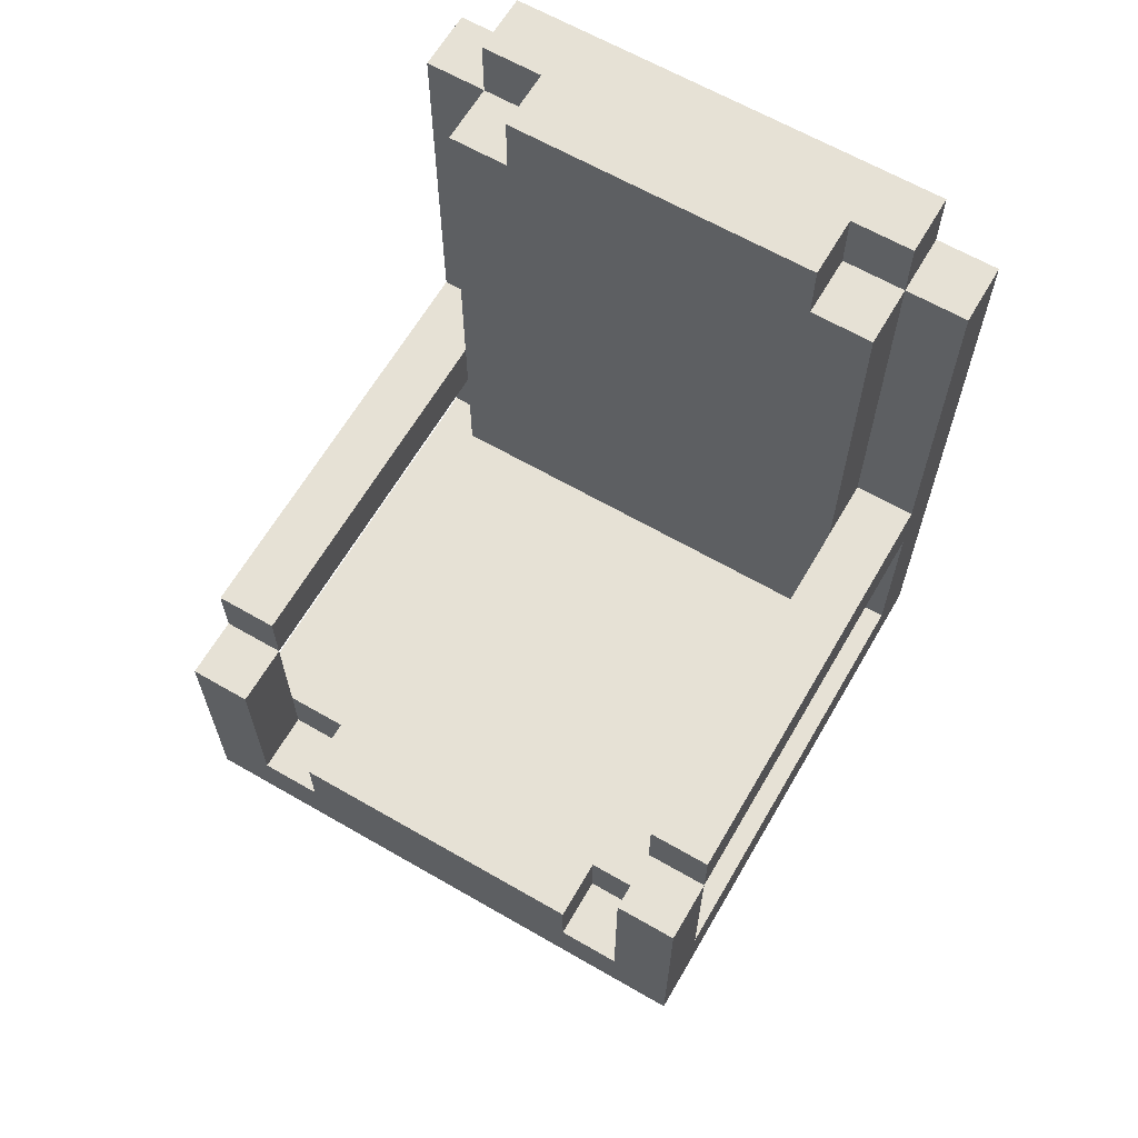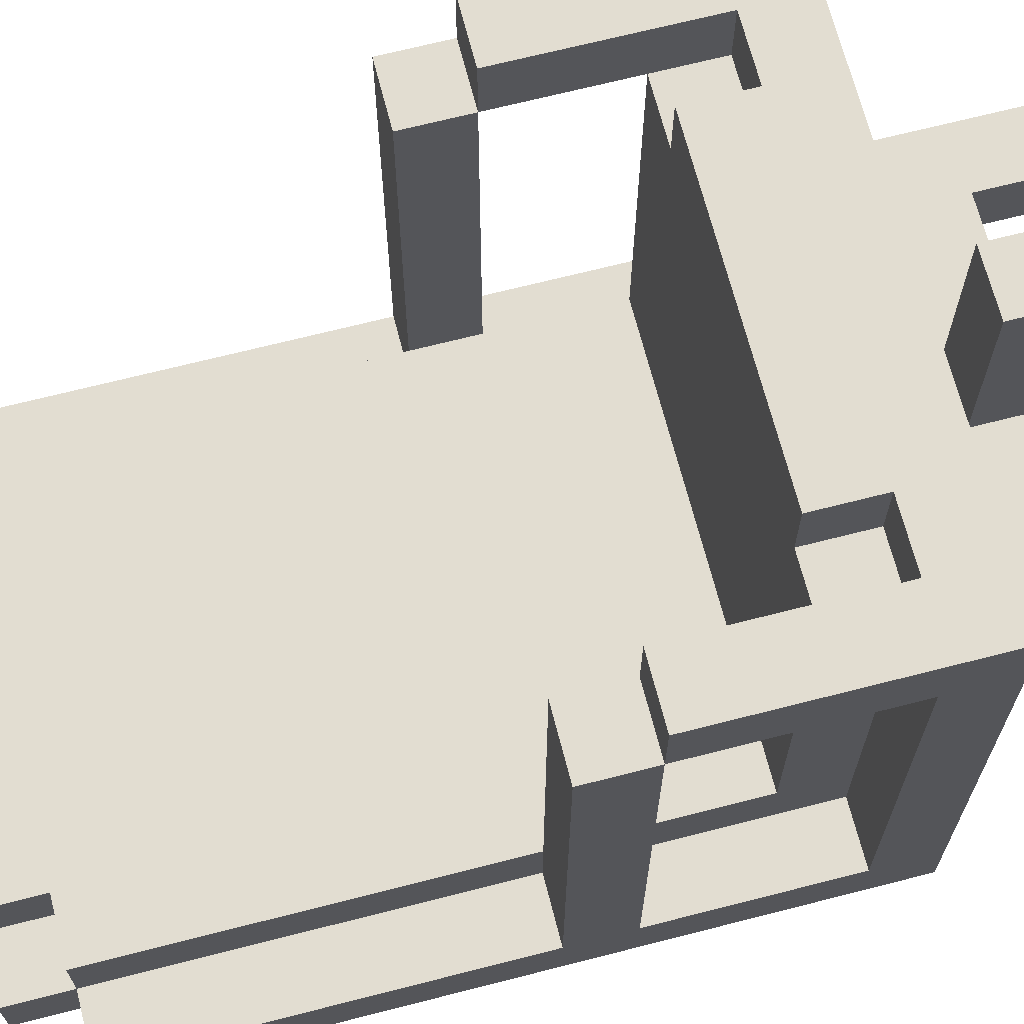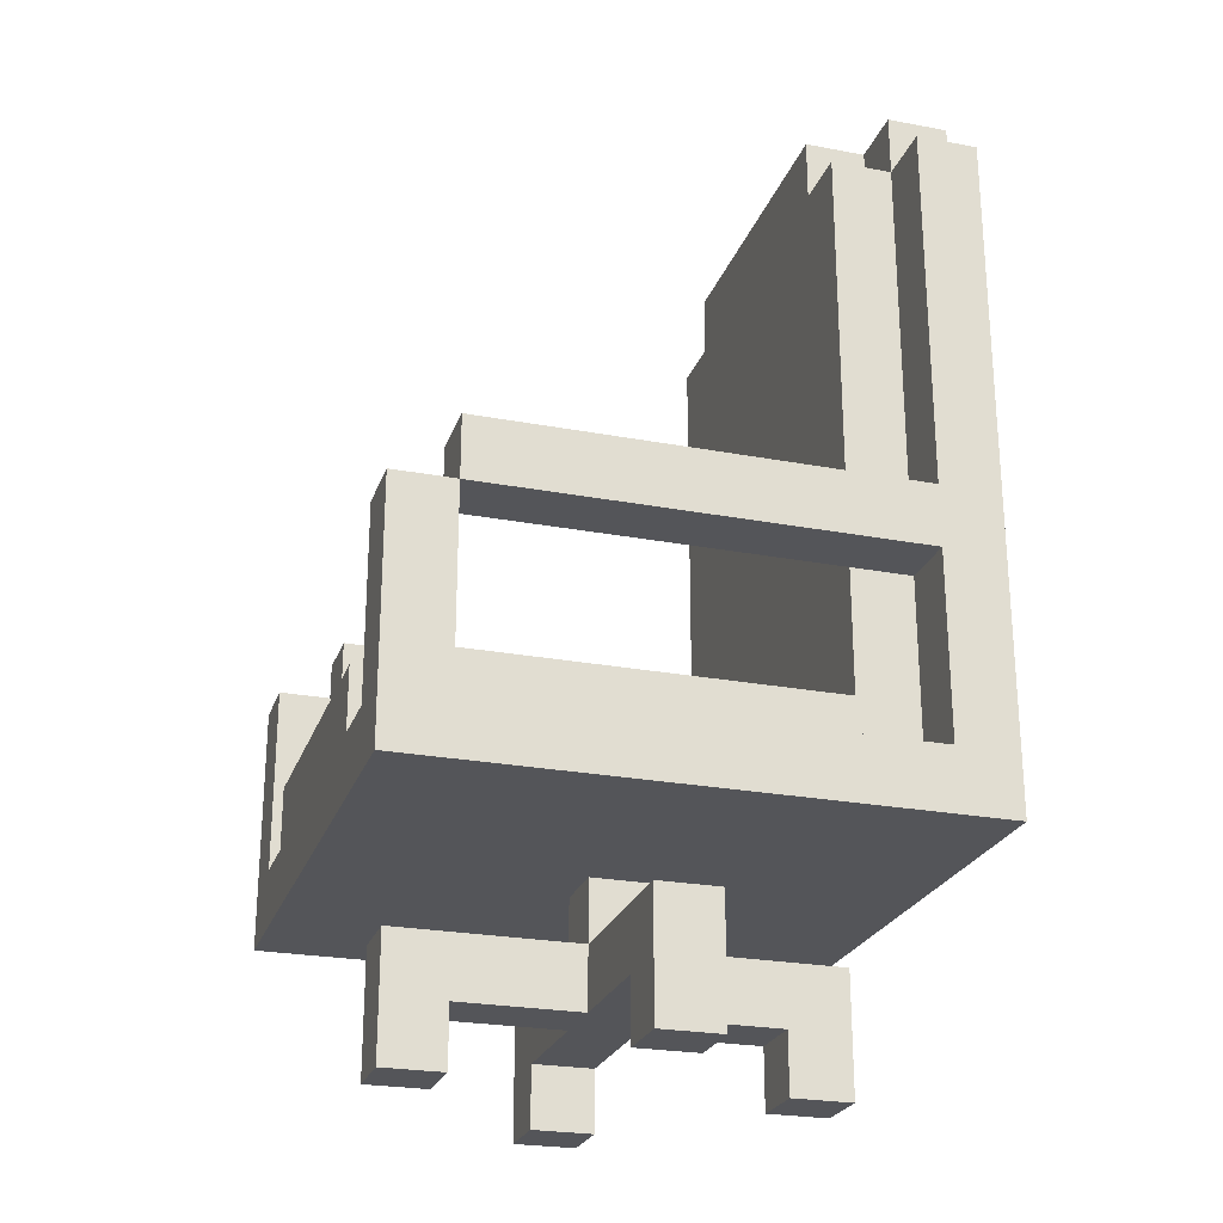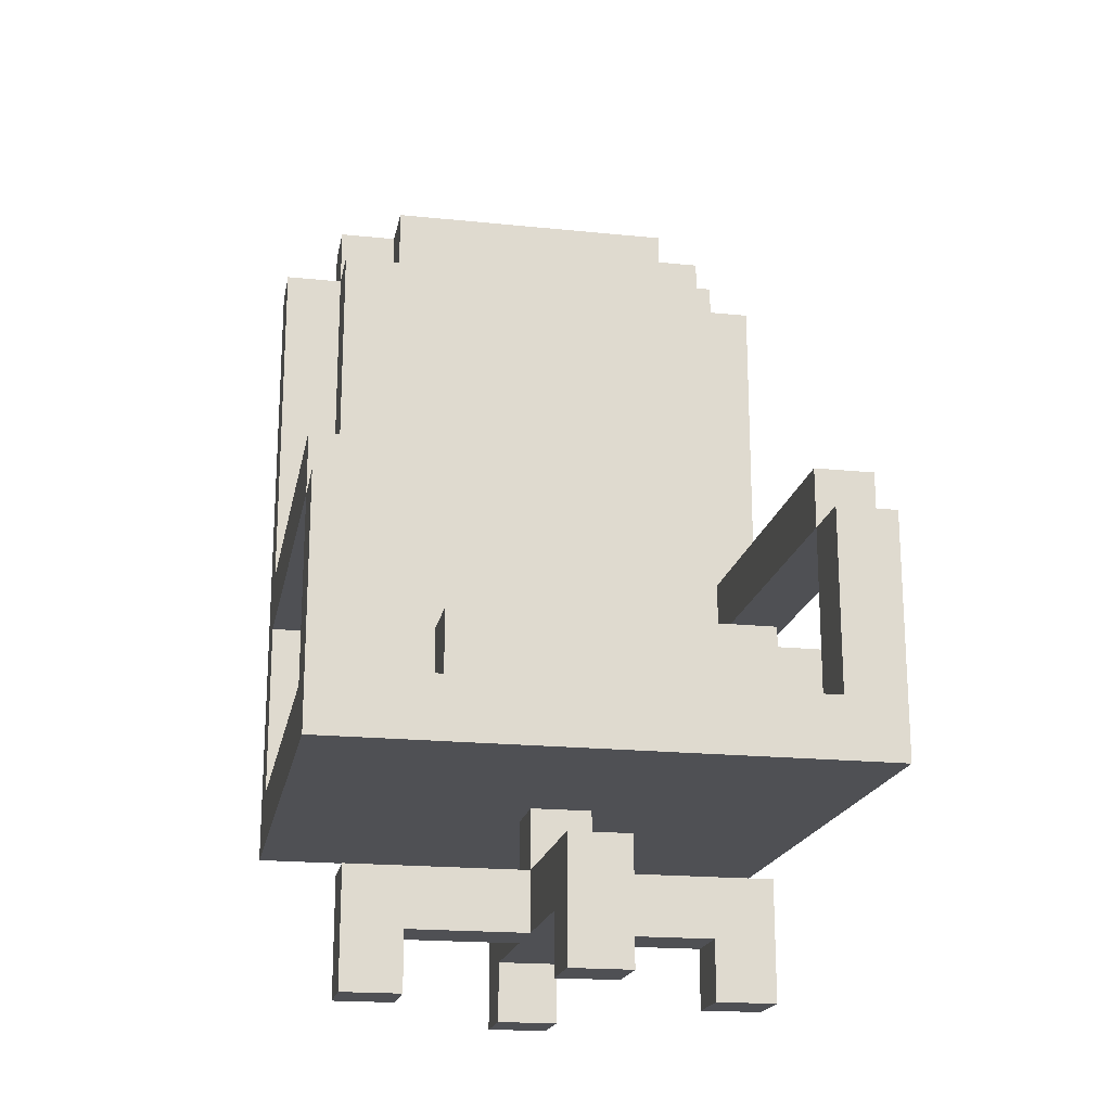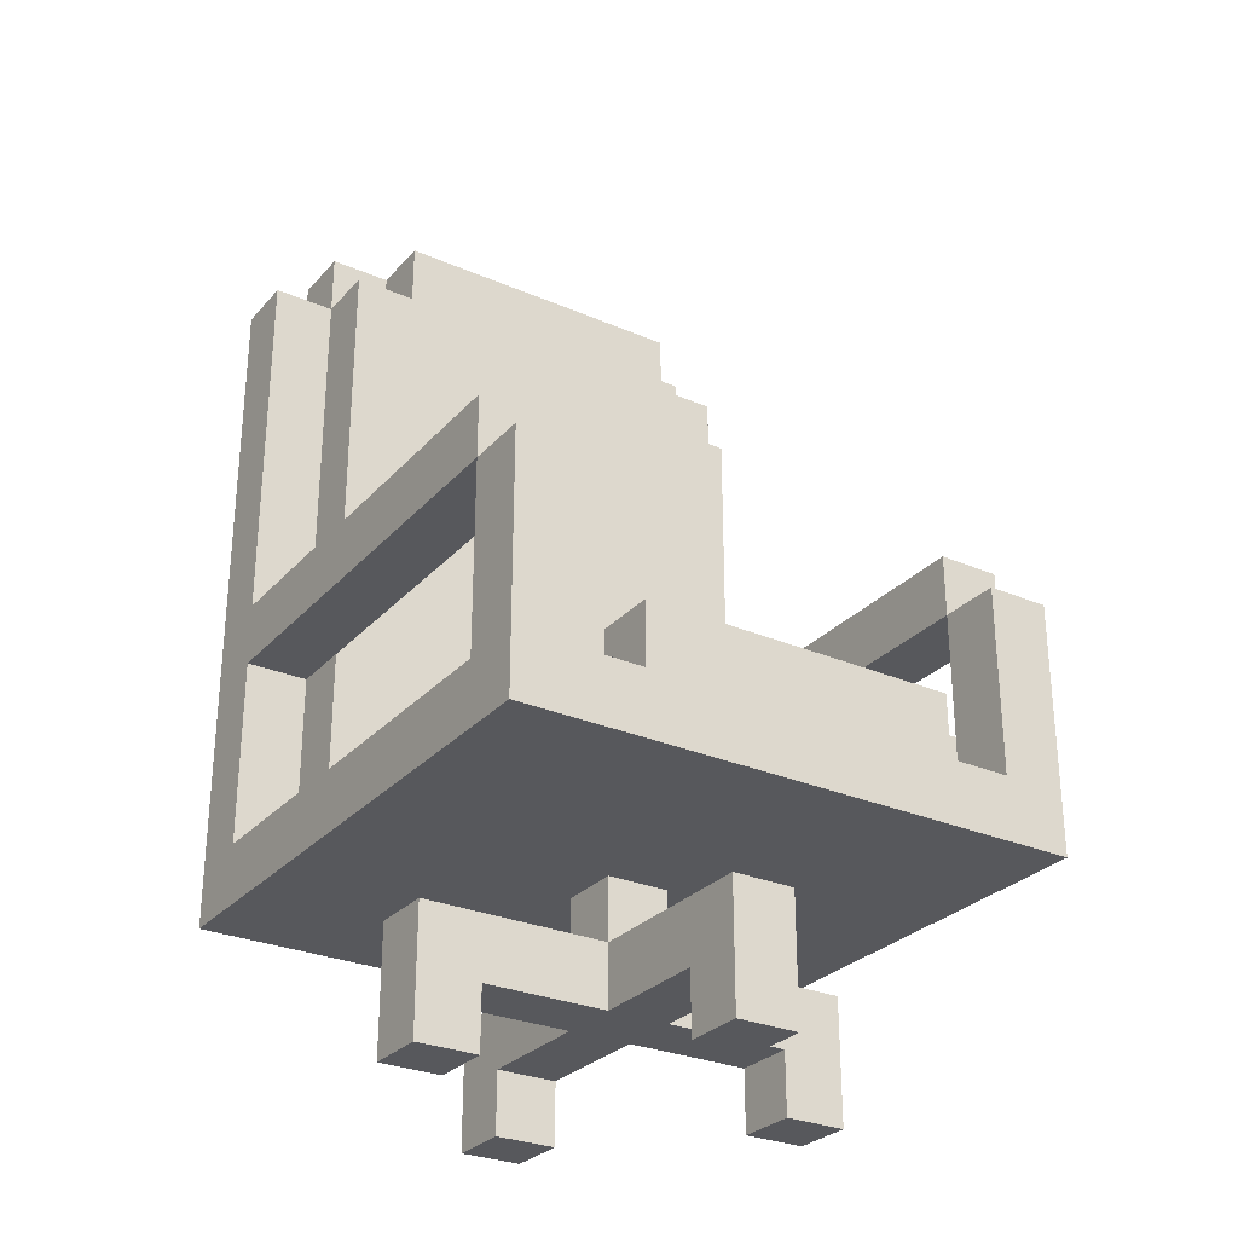
<metadata>
{"format":"obj","ext":"obj","renderer":"f3d","projection":"perspective","resolution":1024,"background":"white","views":[{"elev":64.2,"azim":30.2,"up":"+Y"},{"elev":68.4,"azim":-104.4,"up":"+Z"},{"elev":-24.7,"azim":72.9,"up":"+Y"},{"elev":-19.2,"azim":-10.9,"up":"+Y"},{"elev":-28.6,"azim":-32.9,"up":"+Y"}]}
</metadata>
<code>
o
v -3.8 0.3 -0.5
v -3.8 0.3 -1.4
v -3.8 0.4 -0.6
v -3.8 0.4 -1.3
v -3.8 0.6 -0.5
v -3.8 0.6 -0.6
v -3.8 0.7 -0.5
v -3.8 0.7 -0.6
v -3.8 0.7 -1.3
v -3.8 0.8 -0.6
v -3.8 0.8 -1.3
v -3.8 1.4 -1.3
v -3.8 1.4 -1.4
v -3.7 0 -0.9
v -3.7 0 -1
v -3.7 0.1 -0.9
v -3.7 0.1 -1
v -3.7 0.2 -0.9
v -3.7 0.2 -1
v -3.7 0.4 -0.6
v -3.7 0.4 -1.3
v -3.7 0.5 -0.6
v -3.7 0.5 -1.2
v -3.7 0.7 -1.2
v -3.7 0.7 -1.3
v -3.7 0.8 -1.2
v -3.7 0.8 -1.3
v -3.7 1.4 -1.2
v -3.7 1.4 -1.3
v -3.7 1.4 -1.4
v -3.7 1.5 -1.3
v -3.7 1.5 -1.4
v -3.6 0.4 -0.5
v -3.6 0.4 -0.6
v -3.6 0.5 -0.5
v -3.6 0.5 -0.6
v -3.6 1.4 -1.2
v -3.6 1.4 -1.3
v -3.6 1.5 -1.2
v -3.6 1.5 -1.3
v -3.4 0 -0.6
v -3.4 0 -0.7
v -3.4 0 -1.2
v -3.4 0 -1.3
v -3.4 0.1 -0.6
v -3.4 0.1 -0.7
v -3.4 0.1 -0.9
v -3.4 0.1 -1
v -3.4 0.1 -1.2
v -3.4 0.1 -1.3
v -3.4 0.2 -0.6
v -3.4 0.2 -0.9
v -3.4 0.2 -1
v -3.4 0.2 -1.3
v -3.4 0.3 -0.9
v -3.4 0.3 -1
v -3.1 0 -0.9
v -3.1 0 -1
v -3.1 0.1 -0.9
v -3.1 0.1 -1
v -3 0.4 -0.5
v -3 0.4 -0.6
v -3 0.5 -0.6
v -3 0.6 -0.5
v -3 0.6 -0.6
v -3 0.7 -0.5
v -3 0.7 -0.6
v -3 0.7 -1.2
v -3 0.8 -0.6
v -3 0.8 -1.2
v -3.7 0.4 -0.5
v -3.7 0.4 -0.6
v -3.7 0.5 -0.6
v -3.7 0.6 -0.5
v -3.7 0.6 -0.6
v -3.7 0.7 -0.5
v -3.7 0.7 -0.6
v -3.7 0.7 -1.2
v -3.7 0.8 -0.6
v -3.7 0.8 -1.2
v -3.6 0 -0.9
v -3.6 0 -1
v -3.6 0.1 -0.9
v -3.6 0.1 -1
v -3.3 0 -0.6
v -3.3 0 -0.7
v -3.3 0 -1.2
v -3.3 0 -1.3
v -3.3 0.1 -0.6
v -3.3 0.1 -0.7
v -3.3 0.1 -0.9
v -3.3 0.1 -1
v -3.3 0.1 -1.2
v -3.3 0.1 -1.3
v -3.3 0.2 -0.6
v -3.3 0.2 -0.9
v -3.3 0.2 -1
v -3.3 0.2 -1.3
v -3.3 0.3 -0.9
v -3.3 0.3 -1
v -3.1 0.4 -0.5
v -3.1 0.4 -0.6
v -3.1 0.5 -0.5
v -3.1 0.5 -0.6
v -3.1 1.4 -1.2
v -3.1 1.4 -1.3
v -3.1 1.5 -1.2
v -3.1 1.5 -1.3
v -3 0 -0.9
v -3 0 -1
v -3 0.1 -0.9
v -3 0.1 -1
v -3 0.2 -0.9
v -3 0.2 -1
v -3 0.4 -0.6
v -3 0.4 -1.3
v -3 0.5 -0.6
v -3 0.5 -1.2
v -3 0.7 -1.2
v -3 0.7 -1.3
v -3 0.8 -1.2
v -3 0.8 -1.3
v -3 1.4 -1.2
v -3 1.4 -1.3
v -3 1.4 -1.4
v -3 1.5 -1.3
v -3 1.5 -1.4
v -2.9 0.3 -0.5
v -2.9 0.3 -1.4
v -2.9 0.4 -0.6
v -2.9 0.4 -1.3
v -2.9 0.6 -0.5
v -2.9 0.6 -0.6
v -2.9 0.7 -0.5
v -2.9 0.7 -0.6
v -2.9 0.7 -1.3
v -2.9 0.8 -0.6
v -2.9 0.8 -1.3
v -2.9 1.4 -1.3
v -2.9 1.4 -1.4
v -3.8 0.3 -0.5
v -3.8 0.6 -0.5
v -3.8 0.7 -0.5
v -3.7 0.4 -0.5
v -3.7 0.6 -0.5
v -3.7 0.7 -0.5
v -3.6 0.4 -0.5
v -3.6 0.5 -0.5
v -3.1 0.4 -0.5
v -3.1 0.5 -0.5
v -3 0.4 -0.5
v -3 0.6 -0.5
v -3 0.7 -0.5
v -2.9 0.3 -0.5
v -2.9 0.6 -0.5
v -2.9 0.7 -0.5
v -3.8 0.7 -0.6
v -3.8 0.8 -0.6
v -3.7 0.4 -0.6
v -3.7 0.5 -0.6
v -3.7 0.7 -0.6
v -3.7 0.8 -0.6
v -3.6 0.4 -0.6
v -3.6 0.5 -0.6
v -3.4 0 -0.6
v -3.4 0.1 -0.6
v -3.4 0.2 -0.6
v -3.3 0 -0.6
v -3.3 0.1 -0.6
v -3.3 0.2 -0.6
v -3.1 0.4 -0.6
v -3.1 0.5 -0.6
v -3 0.4 -0.6
v -3 0.5 -0.6
v -3 0.7 -0.6
v -3 0.8 -0.6
v -2.9 0.7 -0.6
v -2.9 0.8 -0.6
v -3.7 0 -0.9
v -3.7 0.1 -0.9
v -3.7 0.2 -0.9
v -3.6 0 -0.9
v -3.6 0.1 -0.9
v -3.4 0.1 -0.9
v -3.4 0.2 -0.9
v -3.4 0.3 -0.9
v -3.3 0.1 -0.9
v -3.3 0.2 -0.9
v -3.3 0.3 -0.9
v -3.1 0 -0.9
v -3.1 0.1 -0.9
v -3 0 -0.9
v -3 0.1 -0.9
v -3 0.2 -0.9
v -3.7 0.5 -1.2
v -3.7 0.7 -1.2
v -3.7 0.8 -1.2
v -3.7 1.4 -1.2
v -3.6 1.4 -1.2
v -3.6 1.5 -1.2
v -3.4 0 -1.2
v -3.4 0.1 -1.2
v -3.3 0 -1.2
v -3.3 0.1 -1.2
v -3.1 1.4 -1.2
v -3.1 1.5 -1.2
v -3 0.5 -1.2
v -3 0.7 -1.2
v -3 0.8 -1.2
v -3 1.4 -1.2
v -3.8 0.4 -1.3
v -3.8 0.7 -1.3
v -3.8 0.8 -1.3
v -3.8 1.4 -1.3
v -3.7 0.4 -1.3
v -3.7 0.7 -1.3
v -3.7 0.8 -1.3
v -3.7 1.4 -1.3
v -3.7 1.5 -1.3
v -3.6 1.4 -1.3
v -3.6 1.5 -1.3
v -3.1 1.4 -1.3
v -3.1 1.5 -1.3
v -3 0.4 -1.3
v -3 0.7 -1.3
v -3 0.8 -1.3
v -3 1.4 -1.3
v -3 1.5 -1.3
v -2.9 0.4 -1.3
v -2.9 0.7 -1.3
v -2.9 0.8 -1.3
v -2.9 1.4 -1.3
v -3.8 0.4 -0.6
v -3.8 0.6 -0.6
v -3.8 0.7 -0.6
v -3.7 0.4 -0.6
v -3.7 0.5 -0.6
v -3.7 0.6 -0.6
v -3.7 0.7 -0.6
v -3 0.4 -0.6
v -3 0.5 -0.6
v -3 0.6 -0.6
v -3 0.7 -0.6
v -2.9 0.4 -0.6
v -2.9 0.6 -0.6
v -2.9 0.7 -0.6
v -3.4 0 -0.7
v -3.4 0.1 -0.7
v -3.3 0 -0.7
v -3.3 0.1 -0.7
v -3.7 0 -1
v -3.7 0.1 -1
v -3.7 0.2 -1
v -3.6 0 -1
v -3.6 0.1 -1
v -3.4 0.1 -1
v -3.4 0.2 -1
v -3.4 0.3 -1
v -3.3 0.1 -1
v -3.3 0.2 -1
v -3.3 0.3 -1
v -3.1 0 -1
v -3.1 0.1 -1
v -3 0 -1
v -3 0.1 -1
v -3 0.2 -1
v -3.4 0 -1.3
v -3.4 0.1 -1.3
v -3.4 0.2 -1.3
v -3.3 0 -1.3
v -3.3 0.1 -1.3
v -3.3 0.2 -1.3
v -3.8 0.3 -1.4
v -3.8 1.4 -1.4
v -3.7 1.4 -1.4
v -3.7 1.5 -1.4
v -3 1.4 -1.4
v -3 1.5 -1.4
v -2.9 0.3 -1.4
v -2.9 1.4 -1.4
v -3.4 0 -0.6
v -3.3 0 -0.6
v -3.4 0 -0.7
v -3.3 0 -0.7
v -3.7 0 -0.9
v -3.6 0 -0.9
v -3.1 0 -0.9
v -3 0 -0.9
v -3.7 0 -1
v -3.6 0 -1
v -3.1 0 -1
v -3 0 -1
v -3.4 0 -1.2
v -3.3 0 -1.2
v -3.4 0 -1.3
v -3.3 0 -1.3
v -3.4 0.1 -0.7
v -3.3 0.1 -0.7
v -3.6 0.1 -0.9
v -3.4 0.1 -0.9
v -3.3 0.1 -0.9
v -3.1 0.1 -0.9
v -3.6 0.1 -1
v -3.4 0.1 -1
v -3.3 0.1 -1
v -3.1 0.1 -1
v -3.4 0.1 -1.2
v -3.3 0.1 -1.2
v -3.8 0.3 -0.5
v -2.9 0.3 -0.5
v -3.4 0.3 -0.9
v -3.3 0.3 -0.9
v -3.4 0.3 -1
v -3.3 0.3 -1
v -3.8 0.3 -1.4
v -2.9 0.3 -1.4
v -3.8 0.7 -0.6
v -3.7 0.7 -0.6
v -3 0.7 -0.6
v -2.9 0.7 -0.6
v -3.7 0.7 -1.2
v -3 0.7 -1.2
v -3.8 0.7 -1.3
v -3.7 0.7 -1.3
v -3 0.7 -1.3
v -2.9 0.7 -1.3
v -3.4 0.2 -0.6
v -3.3 0.2 -0.6
v -3.7 0.2 -0.9
v -3.4 0.2 -0.9
v -3.3 0.2 -0.9
v -3 0.2 -0.9
v -3.7 0.2 -1
v -3.4 0.2 -1
v -3.3 0.2 -1
v -3 0.2 -1
v -3.4 0.2 -1.3
v -3.3 0.2 -1.3
v -3.7 0.4 -0.5
v -3.6 0.4 -0.5
v -3.1 0.4 -0.5
v -3 0.4 -0.5
v -3.8 0.4 -0.6
v -3.7 0.4 -0.6
v -3.6 0.4 -0.6
v -3.1 0.4 -0.6
v -3 0.4 -0.6
v -2.9 0.4 -0.6
v -3.8 0.4 -1.3
v -3.7 0.4 -1.3
v -3 0.4 -1.3
v -2.9 0.4 -1.3
v -3.6 0.5 -0.5
v -3.1 0.5 -0.5
v -3.7 0.5 -0.6
v -3.6 0.5 -0.6
v -3.1 0.5 -0.6
v -3 0.5 -0.6
v -3.7 0.5 -1.2
v -3 0.5 -1.2
v -3.8 0.7 -0.5
v -3.7 0.7 -0.5
v -3 0.7 -0.5
v -2.9 0.7 -0.5
v -3.8 0.7 -0.6
v -3.7 0.7 -0.6
v -3 0.7 -0.6
v -2.9 0.7 -0.6
v -3.8 0.8 -0.6
v -3.7 0.8 -0.6
v -3 0.8 -0.6
v -2.9 0.8 -0.6
v -3.7 0.8 -1.2
v -3 0.8 -1.2
v -3.8 0.8 -1.3
v -3.7 0.8 -1.3
v -3 0.8 -1.3
v -2.9 0.8 -1.3
v -3.7 1.4 -1.2
v -3.6 1.4 -1.2
v -3.1 1.4 -1.2
v -3 1.4 -1.2
v -3.8 1.4 -1.3
v -3.7 1.4 -1.3
v -3.6 1.4 -1.3
v -3.1 1.4 -1.3
v -3 1.4 -1.3
v -2.9 1.4 -1.3
v -3.8 1.4 -1.4
v -3.7 1.4 -1.4
v -3 1.4 -1.4
v -2.9 1.4 -1.4
v -3.6 1.5 -1.2
v -3.1 1.5 -1.2
v -3.7 1.5 -1.3
v -3.6 1.5 -1.3
v -3.1 1.5 -1.3
v -3 1.5 -1.3
v -3.7 1.5 -1.4
v -3 1.5 -1.4
f 3 2 1
f 4 2 3
f 5 3 1
f 6 3 5
f 7 6 5
f 8 6 7
f 9 2 4
f 10 9 8
f 11 2 9
f 11 9 10
f 12 2 11
f 13 2 12
f 16 15 14
f 17 15 16
f 18 17 16
f 19 17 18
f 22 21 20
f 23 21 22
f 24 21 23
f 25 21 24
f 28 27 26
f 29 27 28
f 31 30 29
f 32 30 31
f 35 34 33
f 36 34 35
f 39 38 37
f 40 38 39
f 45 42 41
f 46 42 45
f 49 44 43
f 50 44 49
f 51 47 46
f 51 46 45
f 52 47 51
f 53 50 49
f 53 49 48
f 54 50 53
f 55 53 52
f 56 53 55
f 59 58 57
f 60 58 59
f 63 62 61
f 64 63 61
f 65 63 64
f 66 65 64
f 67 65 66
f 69 68 67
f 70 68 69
f 71 72 73
f 71 73 74
f 74 73 75
f 74 75 76
f 76 75 77
f 77 78 79
f 79 78 80
f 81 82 83
f 83 82 84
f 85 86 89
f 89 86 90
f 87 88 93
f 93 88 94
f 90 91 95
f 89 90 95
f 95 91 96
f 93 94 97
f 92 93 97
f 97 94 98
f 96 97 99
f 99 97 100
f 101 102 103
f 103 102 104
f 105 106 107
f 107 106 108
f 109 110 111
f 111 110 112
f 111 112 113
f 113 112 114
f 115 116 117
f 117 116 118
f 118 116 119
f 119 116 120
f 121 122 123
f 123 122 124
f 124 125 126
f 126 125 127
f 128 129 130
f 130 129 131
f 128 130 132
f 132 130 133
f 132 133 134
f 134 133 135
f 131 129 136
f 135 136 137
f 136 129 138
f 137 136 138
f 138 129 139
f 139 129 140
f 144 142 141
f 145 143 142
f 145 142 144
f 146 143 145
f 147 144 141
f 149 147 141
f 149 148 147
f 150 148 149
f 151 149 141
f 154 151 141
f 154 152 151
f 155 153 152
f 155 152 154
f 156 153 155
f 161 158 157
f 162 158 161
f 163 160 159
f 164 160 163
f 168 166 165
f 169 167 166
f 169 166 168
f 170 167 169
f 173 172 171
f 174 172 173
f 177 176 175
f 178 176 177
f 182 180 179
f 183 181 180
f 183 180 182
f 184 181 183
f 185 181 184
f 188 186 185
f 189 186 188
f 191 188 187
f 192 191 190
f 193 188 191
f 193 191 192
f 194 188 193
f 199 196 195
f 199 198 197
f 199 197 196
f 203 202 201
f 204 202 203
f 205 199 195
f 205 200 199
f 206 200 205
f 207 205 195
f 208 205 207
f 209 205 208
f 210 205 209
f 215 212 211
f 216 212 215
f 217 214 213
f 218 214 217
f 220 219 218
f 221 219 220
f 227 223 222
f 228 223 227
f 229 225 224
f 230 225 229
f 231 227 226
f 232 227 231
f 233 234 236
f 236 234 237
f 234 235 238
f 237 234 238
f 238 235 239
f 240 241 244
f 241 242 244
f 242 243 245
f 244 242 245
f 245 243 246
f 247 248 249
f 249 248 250
f 251 252 254
f 252 253 255
f 254 252 255
f 255 253 256
f 256 253 257
f 257 258 260
f 260 258 261
f 259 260 263
f 262 263 264
f 263 260 265
f 264 263 265
f 265 260 266
f 267 268 270
f 268 269 271
f 270 268 271
f 271 269 272
f 273 274 275
f 273 275 277
f 275 276 277
f 277 276 278
f 273 277 279
f 279 277 280
f 283 282 281
f 284 282 283
f 289 286 285
f 290 286 289
f 291 288 287
f 292 288 291
f 295 294 293
f 296 294 295
f 300 298 297
f 301 298 300
f 303 300 299
f 303 302 301
f 303 301 300
f 304 302 303
f 305 302 304
f 306 302 305
f 307 305 304
f 308 305 307
f 311 310 309
f 312 310 311
f 313 311 309
f 314 310 312
f 315 313 309
f 315 314 313
f 316 310 314
f 316 314 315
f 321 318 317
f 322 320 319
f 323 321 317
f 324 321 323
f 325 320 322
f 326 320 325
f 327 328 330
f 330 328 331
f 329 330 333
f 333 330 334
f 331 332 335
f 335 332 336
f 334 335 337
f 337 335 338
f 339 340 344
f 344 340 345
f 341 342 346
f 346 342 347
f 343 344 349
f 349 344 350
f 347 348 351
f 351 348 352
f 353 354 356
f 356 354 357
f 355 356 359
f 357 358 359
f 356 357 359
f 359 358 360
f 361 362 365
f 365 362 366
f 363 364 367
f 367 364 368
f 369 370 373
f 371 372 374
f 369 373 375
f 375 373 376
f 374 372 377
f 377 372 378
f 379 380 384
f 384 380 385
f 381 382 386
f 386 382 387
f 383 384 389
f 389 384 390
f 387 388 391
f 391 388 392
f 393 394 396
f 396 394 397
f 395 396 399
f 397 398 399
f 396 397 399
f 399 398 400

</code>
